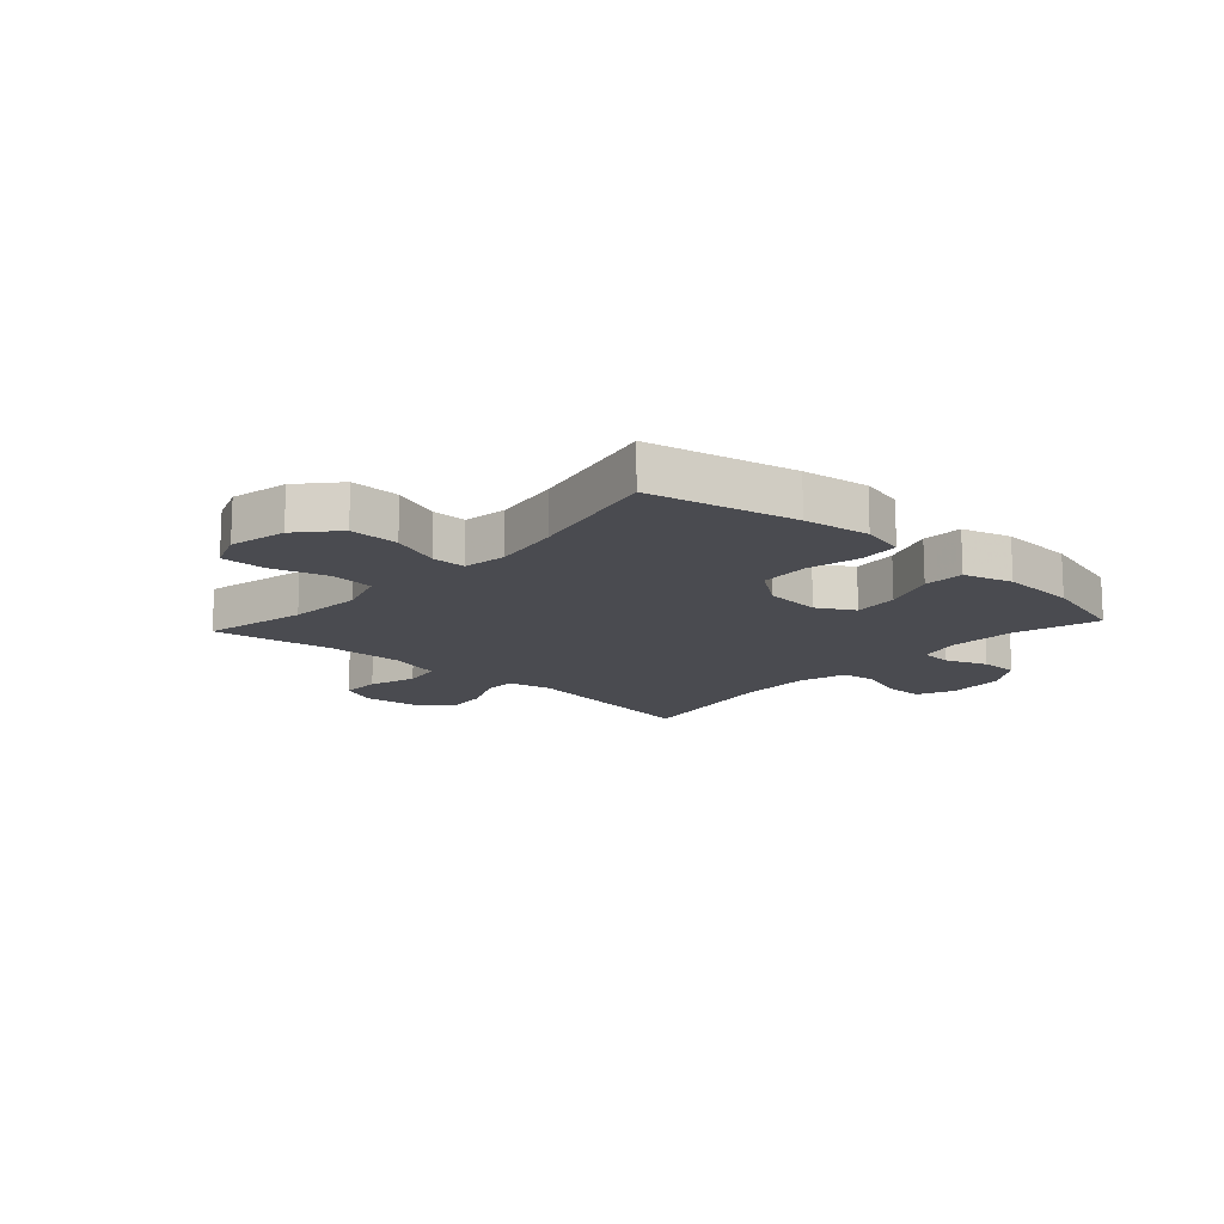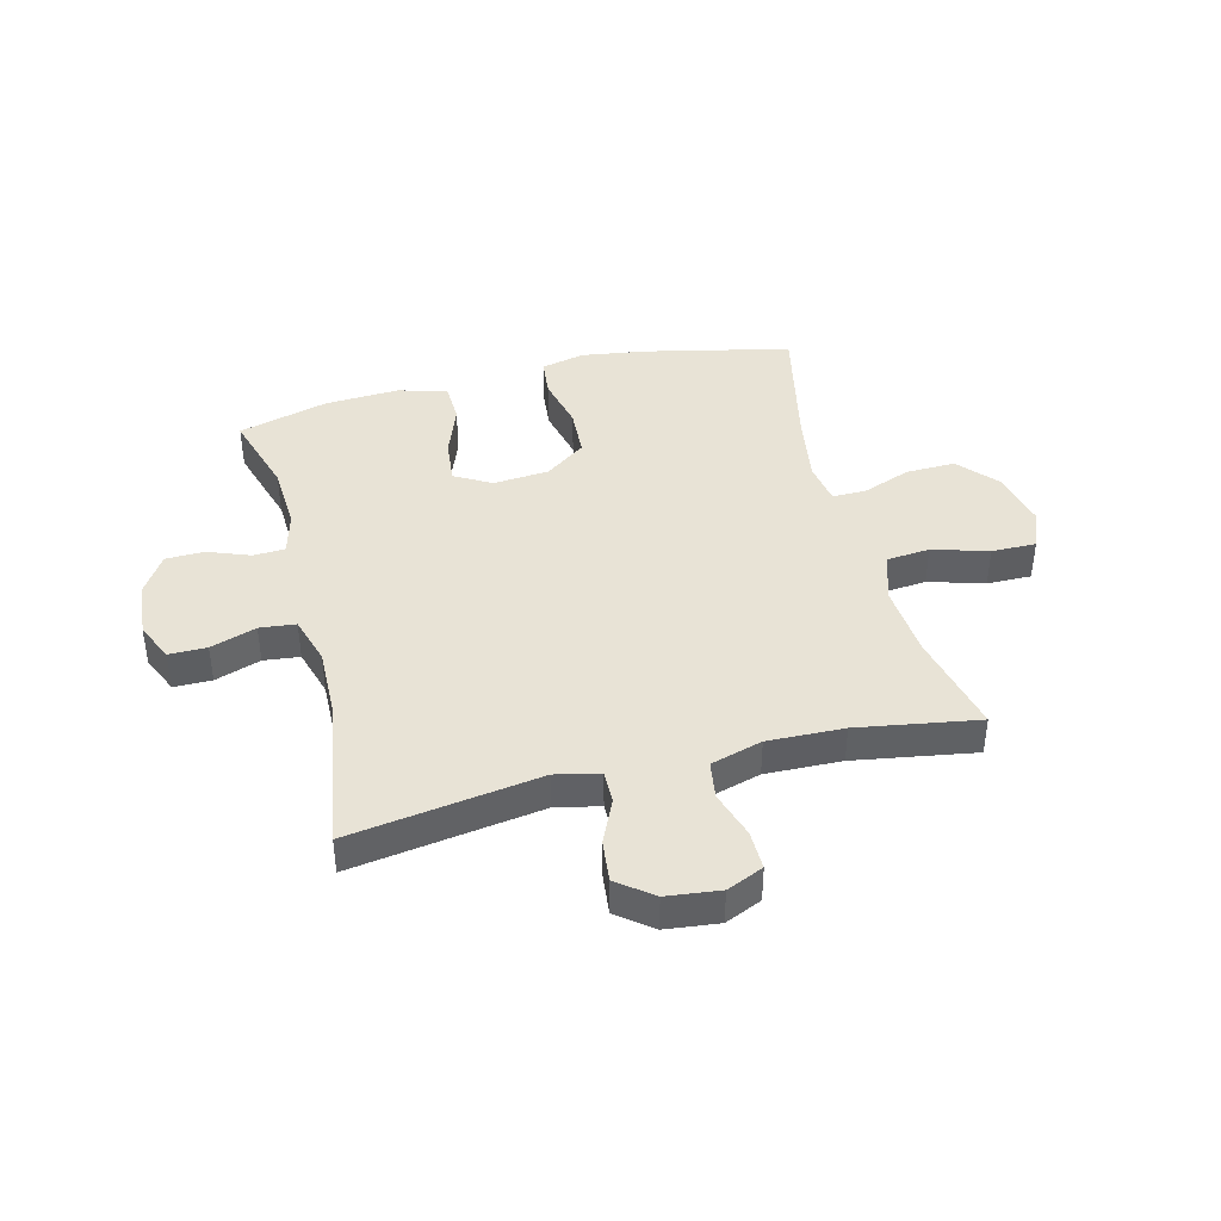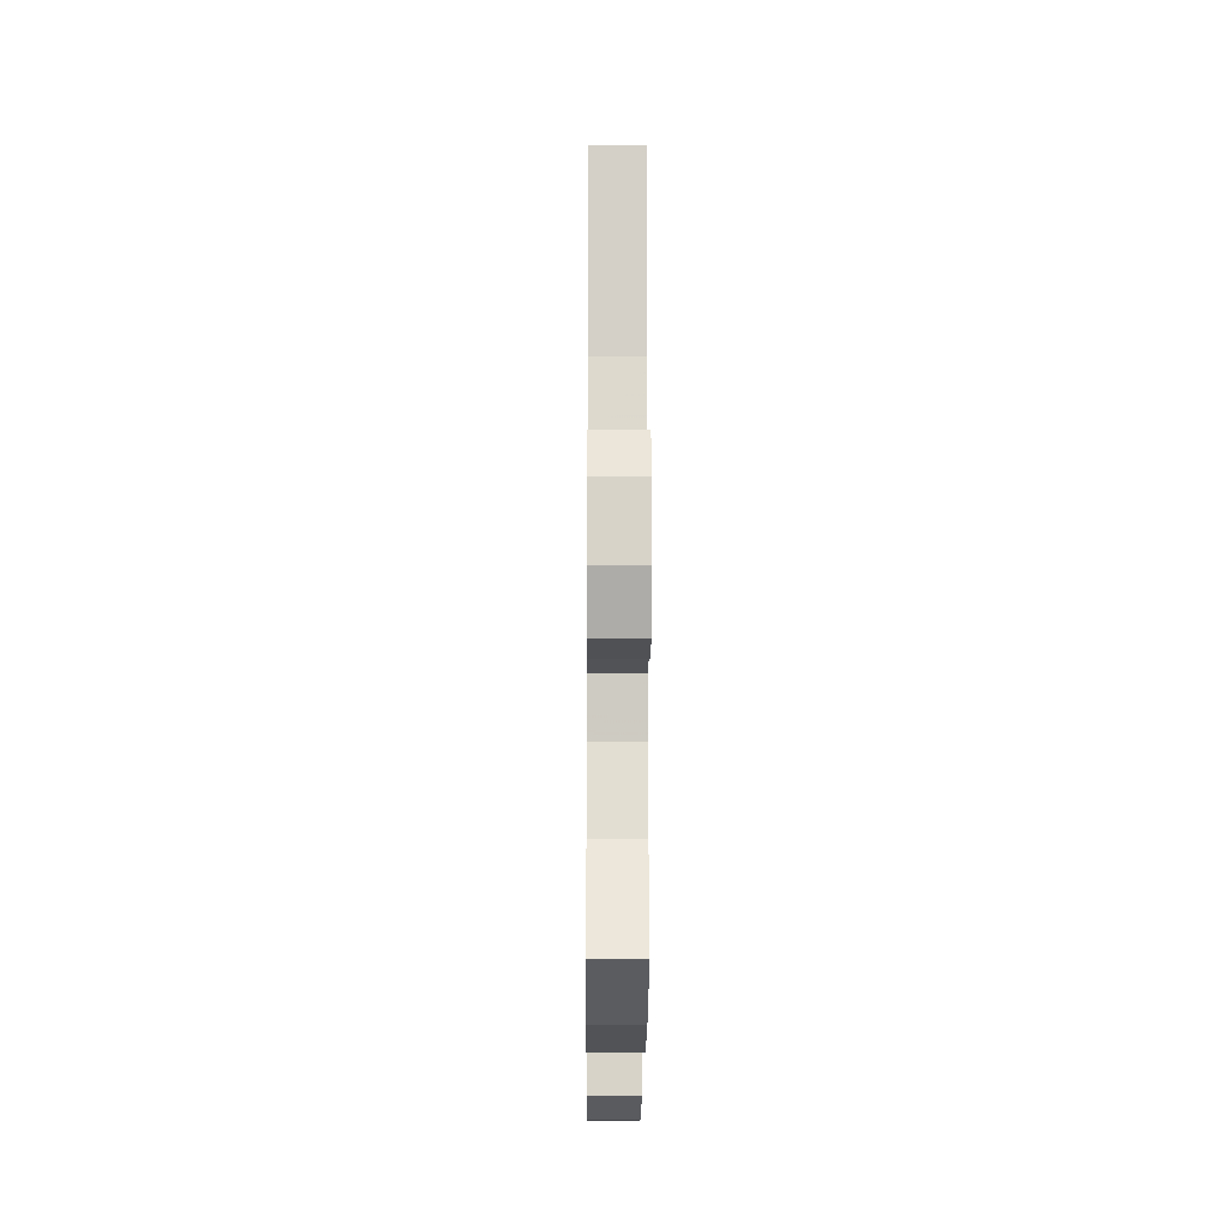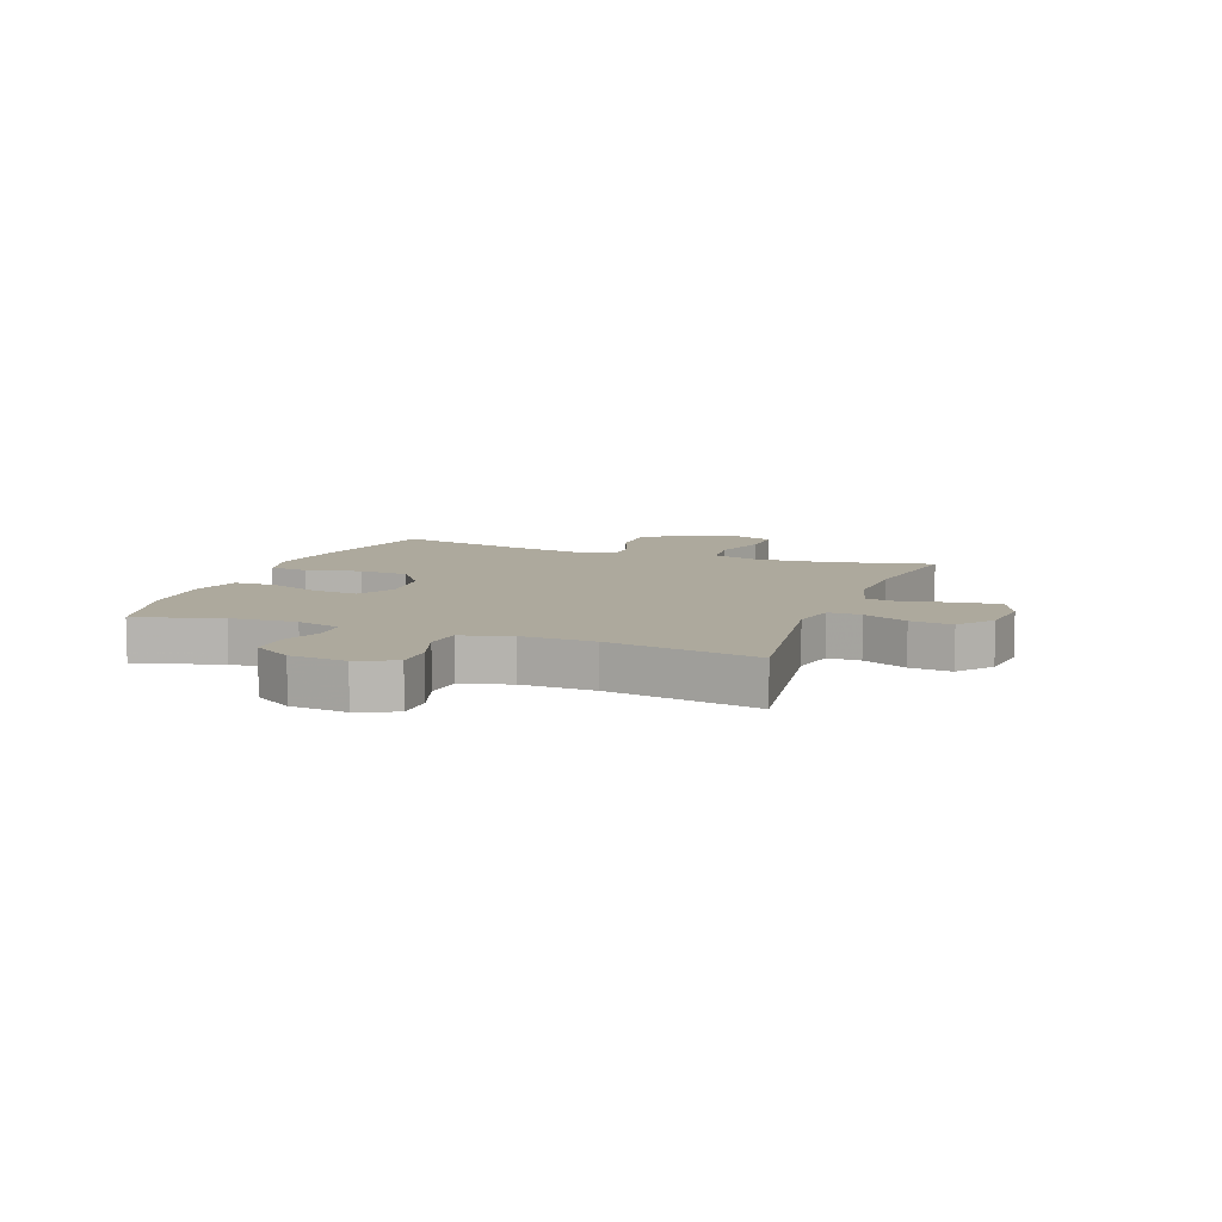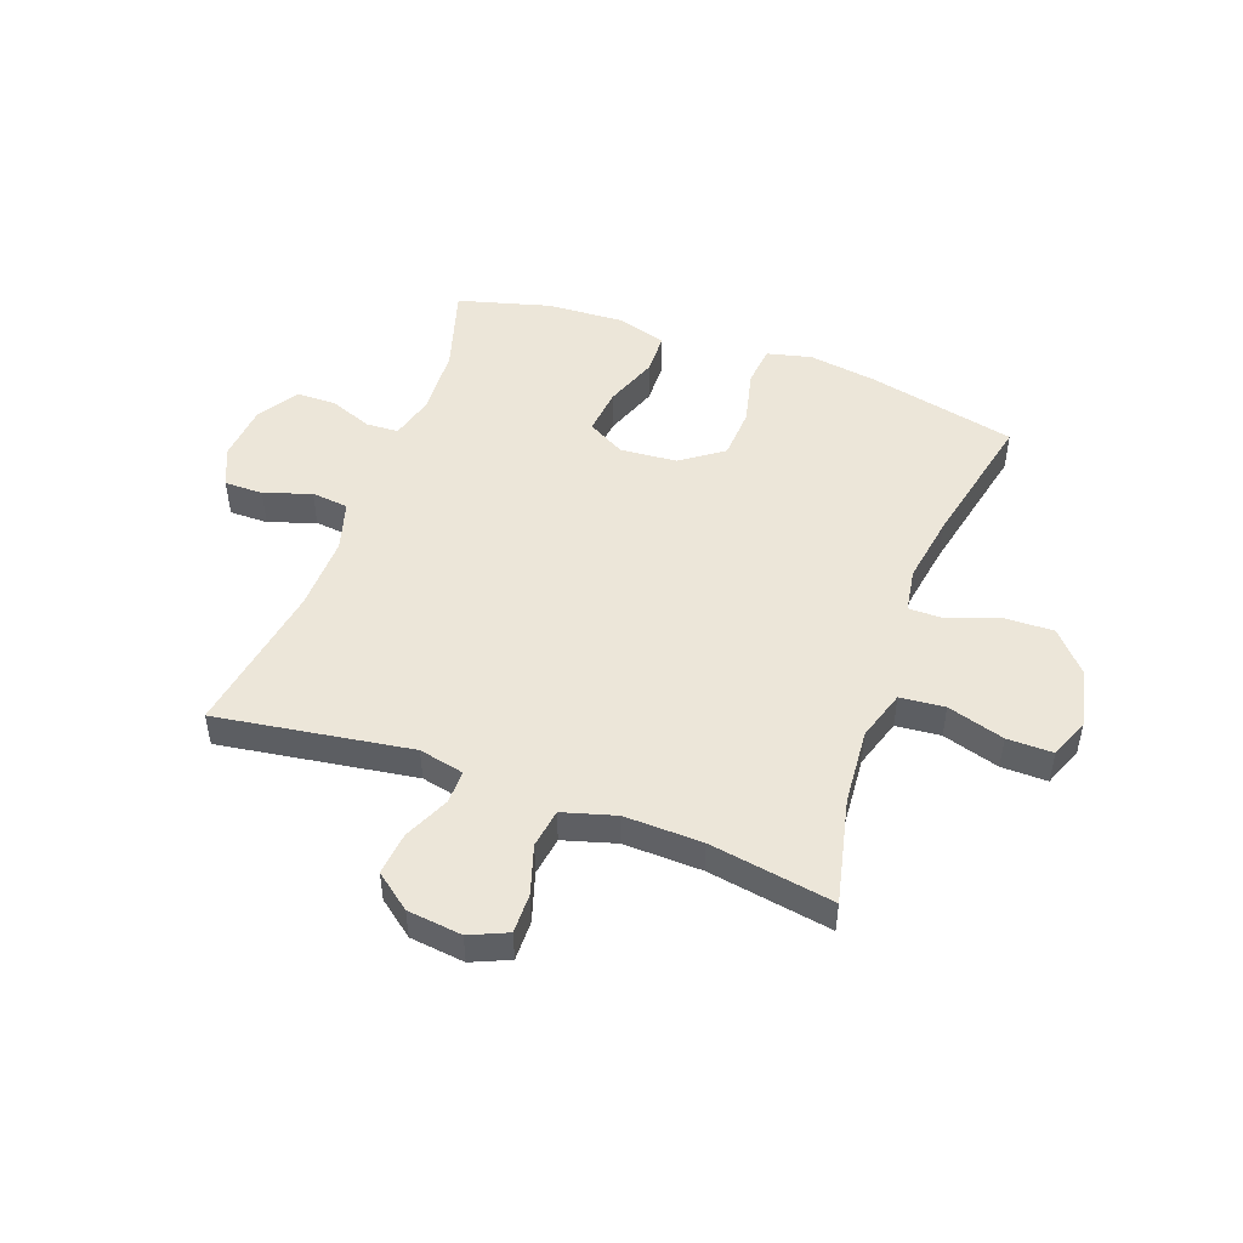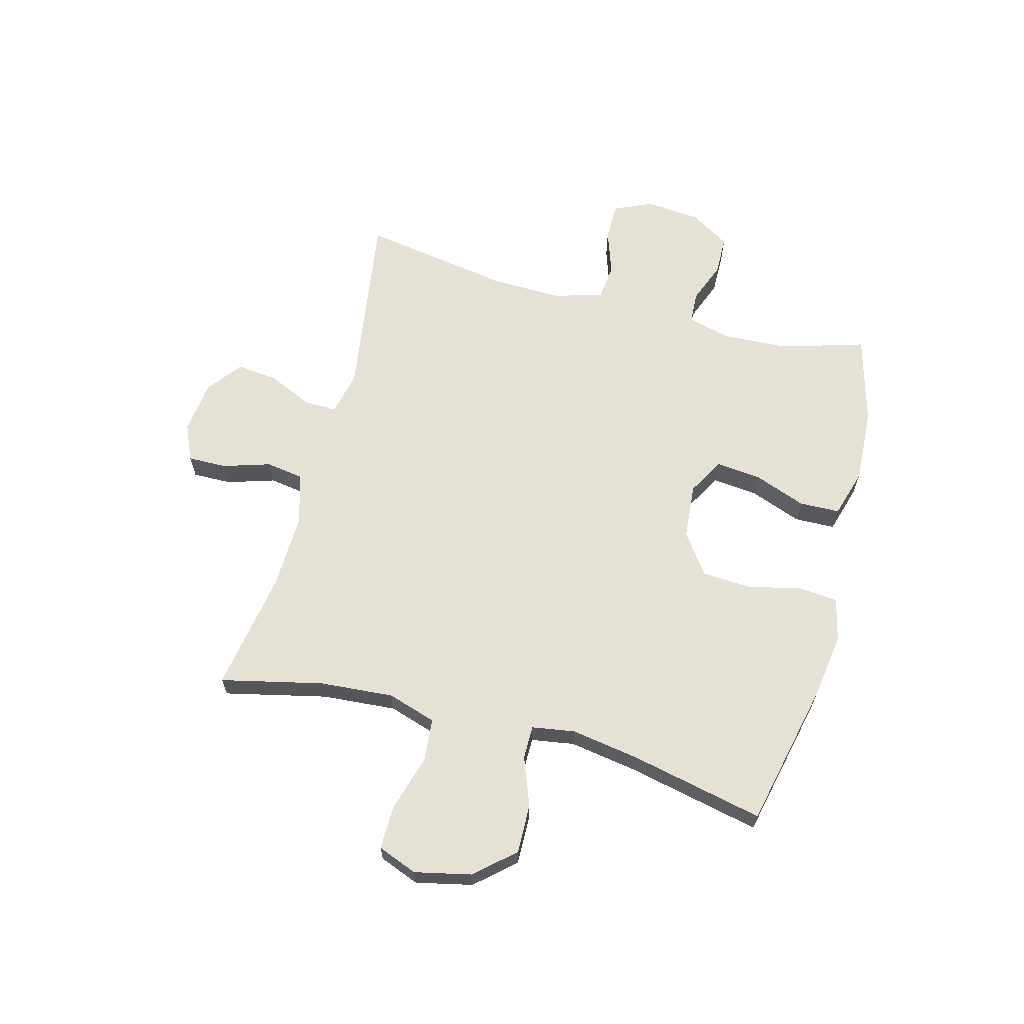
<metadata>
{"format":"obj","ext":"obj","renderer":"f3d","projection":"perspective","resolution":1024,"background":"white","views":[{"elev":-14.6,"azim":137.8,"up":"+Y"},{"elev":41.4,"azim":-14.3,"up":"+Y"},{"elev":-19.2,"azim":-90.4,"up":"+Z"},{"elev":8.9,"azim":-69.5,"up":"+Y"},{"elev":49.1,"azim":20.0,"up":"+Y"},{"elev":64.5,"azim":104.9,"up":"+Y"}]}
</metadata>
<code>
v 0.5 0.07 0.5
v 0.459 0.07 0.321
v 0.449 0.07 0.192
v 0.476 0.07 0.107
v 0.552 0.07 0.1
v 0.649 0.07 0.129
v 0.727 0.07 0.13
v 0.754 0.07 0.061
v 0.732 0.07 -0.038
v 0.672 0.07 -0.106
v 0.586 0.07 -0.104
v 0.501 0.07 -0.072
v 0.442 0.07 -0.072
v 0.43 0.07 -0.147
v 0.449 0.07 -0.265
v 0.5 0.07 -0.5
v 0.246 0.07 -0.557
v 0.131 0.07 -0.574
v 0.055 0.07 -0.556
v 0.048 0.07 -0.488
v 0.07 0.07 -0.394
v 0.065 0.07 -0.307
v -0.006 0.07 -0.256
v -0.103 0.07 -0.248
v -0.167 0.07 -0.284
v -0.159 0.07 -0.363
v -0.125 0.07 -0.454
v -0.127 0.07 -0.525
v -0.212 0.07 -0.55
v -0.343 0.07 -0.543
v -0.5 0.07 -0.5
v -0.456 0.07 -0.353
v -0.45 0.07 -0.237
v -0.47 0.07 -0.162
v -0.525 0.07 -0.159
v -0.598 0.07 -0.187
v -0.666 0.07 -0.186
v -0.709 0.07 -0.118
v -0.718 0.07 -0.02
v -0.688 0.07 0.047
v -0.622 0.07 0.047
v -0.542 0.07 0.02
v -0.479 0.07 0.027
v -0.454 0.07 0.112
v -0.457 0.07 0.239
v -0.5 0.07 0.5
v -0.168 0.07 0.45
v -0.091 0.07 0.467
v -0.092 0.07 0.524
v -0.127 0.07 0.601
v -0.135 0.07 0.674
v -0.074 0.07 0.721
v 0.019 0.07 0.732
v 0.083 0.07 0.704
v 0.082 0.07 0.636
v 0.056 0.07 0.553
v 0.066 0.07 0.487
v 0.156 0.07 0.461
v 0.289 0.07 0.465
v 0.5 0 0.5
v 0.459 0 0.321
v 0.449 0 0.192
v 0.476 0 0.107
v 0.552 0 0.1
v 0.649 0 0.129
v 0.727 0 0.13
v 0.754 0 0.061
v 0.732 0 -0.038
v 0.672 0 -0.106
v 0.586 0 -0.104
v 0.501 0 -0.072
v 0.442 0 -0.072
v 0.43 0 -0.147
v 0.449 0 -0.265
v 0.5 0 -0.5
v 0.246 0 -0.557
v 0.131 0 -0.574
v 0.055 0 -0.556
v 0.048 0 -0.488
v 0.07 0 -0.394
v 0.065 0 -0.307
v -0.006 0 -0.256
v -0.103 0 -0.248
v -0.167 0 -0.284
v -0.159 0 -0.363
v -0.125 0 -0.454
v -0.127 0 -0.525
v -0.212 0 -0.55
v -0.343 0 -0.543
v -0.5 0 -0.5
v -0.456 0 -0.353
v -0.45 0 -0.237
v -0.47 0 -0.162
v -0.525 0 -0.159
v -0.598 0 -0.187
v -0.666 0 -0.186
v -0.709 0 -0.118
v -0.718 0 -0.02
v -0.688 0 0.047
v -0.622 0 0.047
v -0.542 0 0.02
v -0.479 0 0.027
v -0.454 0 0.112
v -0.457 0 0.239
v -0.5 0 0.5
v -0.168 0 0.45
v -0.091 0 0.467
v -0.092 0 0.524
v -0.127 0 0.601
v -0.135 0 0.674
v -0.074 0 0.721
v 0.019 0 0.732
v 0.083 0 0.704
v 0.082 0 0.636
v 0.056 0 0.553
v 0.066 0 0.487
v 0.156 0 0.461
v 0.289 0 0.465
f 54 55 56
f 53 54 56
f 52 53 56
f 51 52 56
f 50 51 56
f 49 50 56
f 48 49 56 57
f 47 48 57 58
f 45 46 47
f 47 58 59
f 45 47 59
f 44 45 59
f 40 41 42
f 39 40 42
f 38 39 42
f 37 38 42
f 36 37 42
f 35 36 42
f 34 35 42 43
f 59 1 2
f 44 59 2
f 43 44 2
f 34 43 2
f 33 34 2
f 30 31 32
f 29 30 32
f 28 29 32
f 27 28 32
f 26 27 32
f 19 20 21
f 18 19 21
f 17 18 21
f 16 17 21
f 15 16 21
f 14 15 21 22
f 13 14 22 23
f 10 11 12
f 9 10 12
f 8 9 12
f 7 8 12
f 6 7 12
f 5 6 12
f 4 5 12 13
f 13 23 24
f 4 13 24
f 3 4 24
f 25 26 32 33
f 24 25 33
f 3 24 33
f 2 3 33
f 115 114 113
f 115 113 112
f 115 112 111
f 115 111 110
f 115 110 109
f 115 109 108
f 116 115 108 107
f 117 116 107 106
f 106 105 104
f 118 117 106
f 118 106 104
f 118 104 103
f 101 100 99
f 101 99 98
f 101 98 97
f 101 97 96
f 101 96 95
f 101 95 94
f 102 101 94 93
f 61 60 118
f 61 118 103
f 61 103 102
f 61 102 93
f 61 93 92
f 91 90 89
f 91 89 88
f 91 88 87
f 91 87 86
f 91 86 85
f 80 79 78
f 80 78 77
f 80 77 76
f 80 76 75
f 80 75 74
f 81 80 74 73
f 82 81 73 72
f 71 70 69
f 71 69 68
f 71 68 67
f 71 67 66
f 71 66 65
f 71 65 64
f 72 71 64 63
f 83 82 72
f 83 72 63
f 83 63 62
f 92 91 85 84
f 92 84 83
f 92 83 62
f 92 62 61
f 1 60 61 2
f 2 61 62 3
f 3 62 63 4
f 4 63 64 5
f 5 64 65 6
f 6 65 66 7
f 7 66 67 8
f 8 67 68 9
f 9 68 69 10
f 10 69 70 11
f 11 70 71 12
f 12 71 72 13
f 13 72 73 14
f 14 73 74 15
f 15 74 75 16
f 16 75 76 17
f 17 76 77 18
f 18 77 78 19
f 19 78 79 20
f 20 79 80 21
f 21 80 81 22
f 22 81 82 23
f 23 82 83 24
f 24 83 84 25
f 25 84 85 26
f 26 85 86 27
f 27 86 87 28
f 28 87 88 29
f 29 88 89 30
f 30 89 90 31
f 31 90 91 32
f 32 91 92 33
f 33 92 93 34
f 34 93 94 35
f 35 94 95 36
f 36 95 96 37
f 37 96 97 38
f 38 97 98 39
f 39 98 99 40
f 40 99 100 41
f 41 100 101 42
f 42 101 102 43
f 43 102 103 44
f 44 103 104 45
f 45 104 105 46
f 46 105 106 47
f 47 106 107 48
f 48 107 108 49
f 49 108 109 50
f 50 109 110 51
f 51 110 111 52
f 52 111 112 53
f 53 112 113 54
f 54 113 114 55
f 55 114 115 56
f 56 115 116 57
f 57 116 117 58
f 58 117 118 59
f 59 118 60 1

</code>
